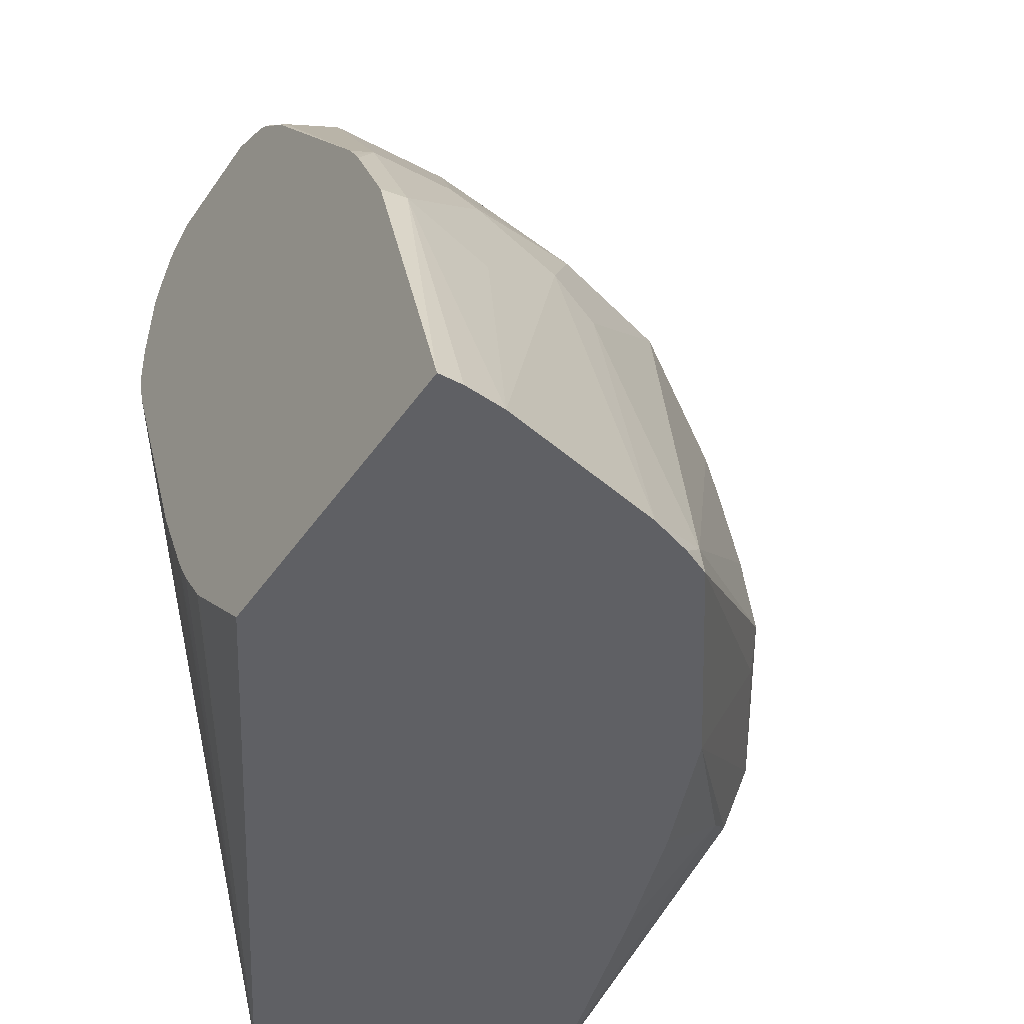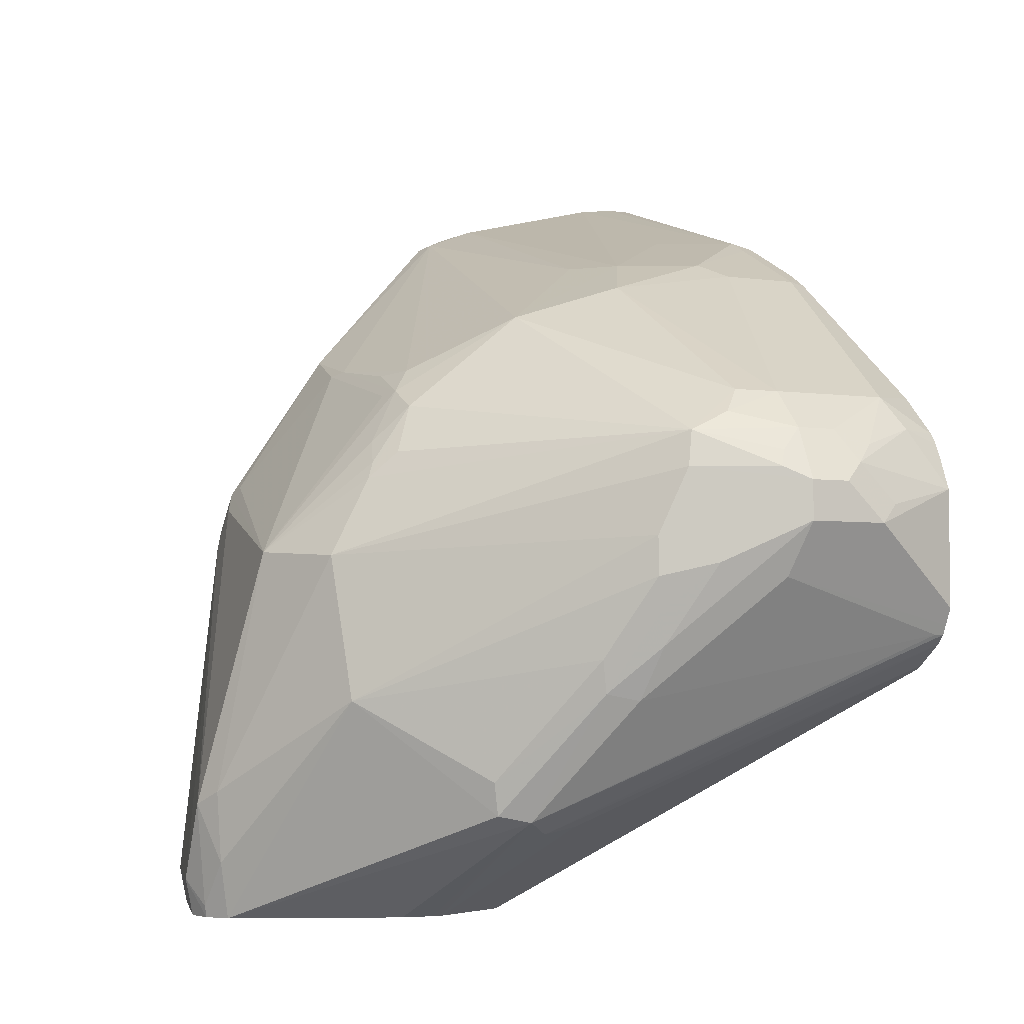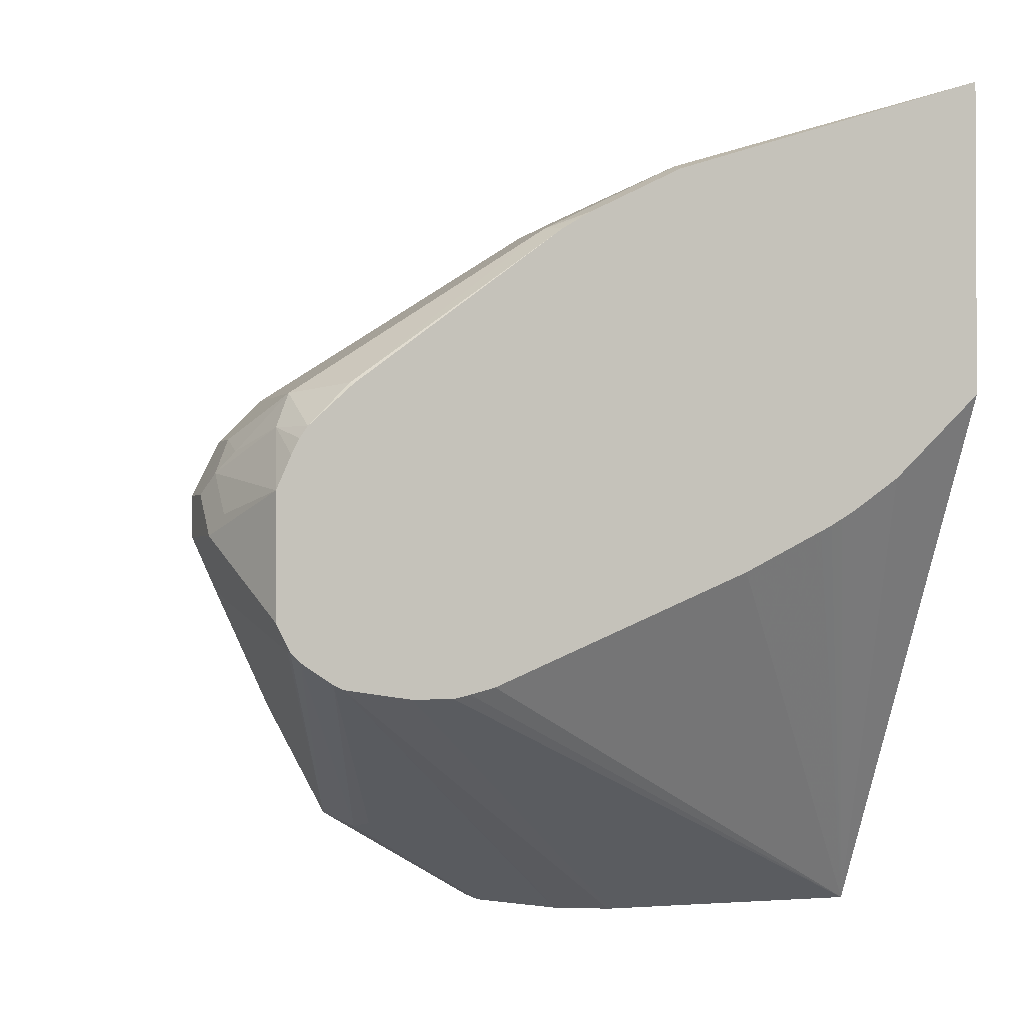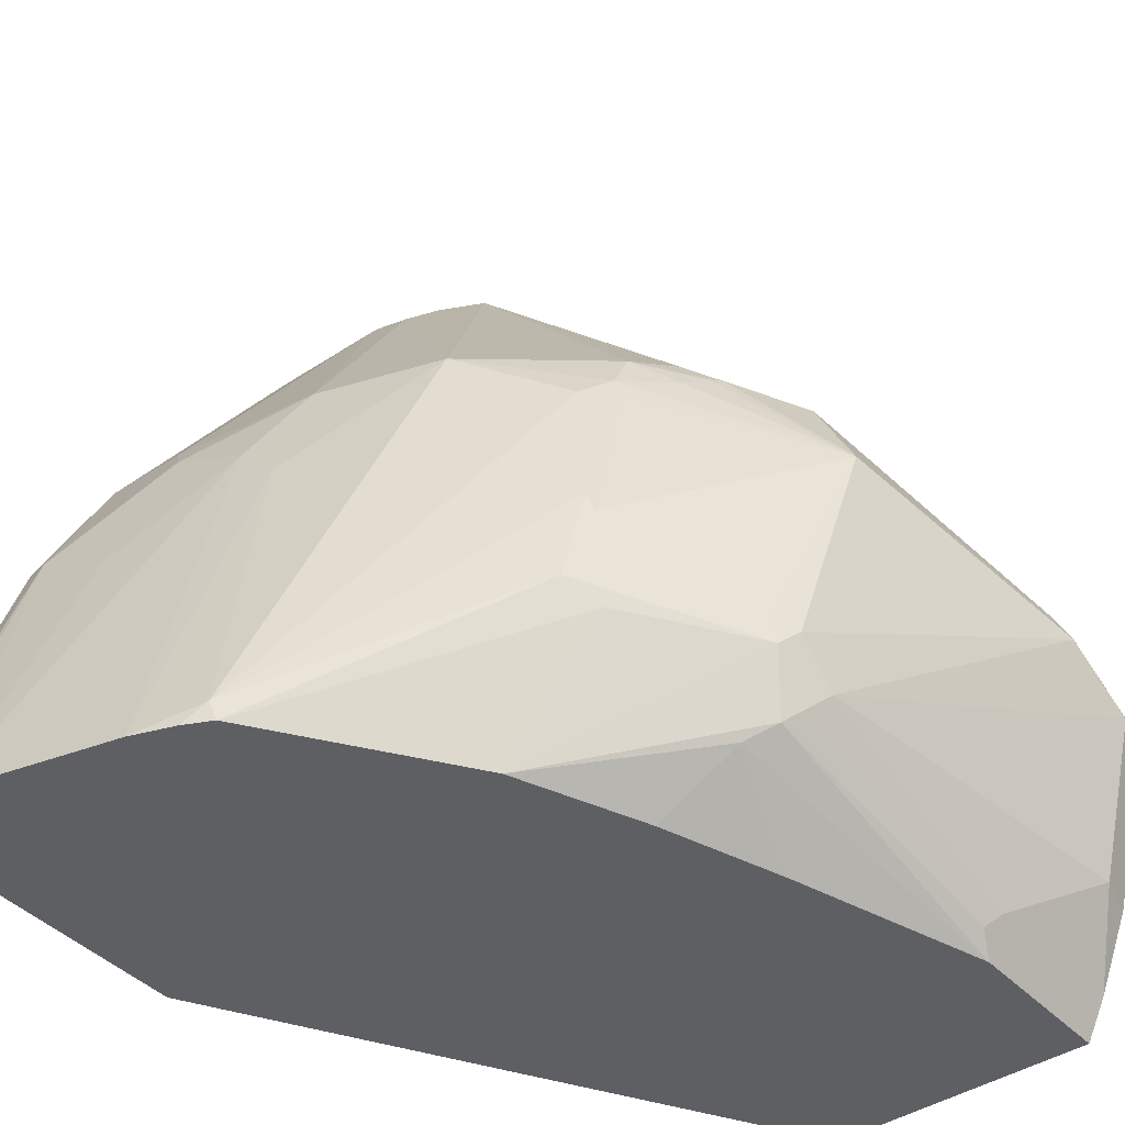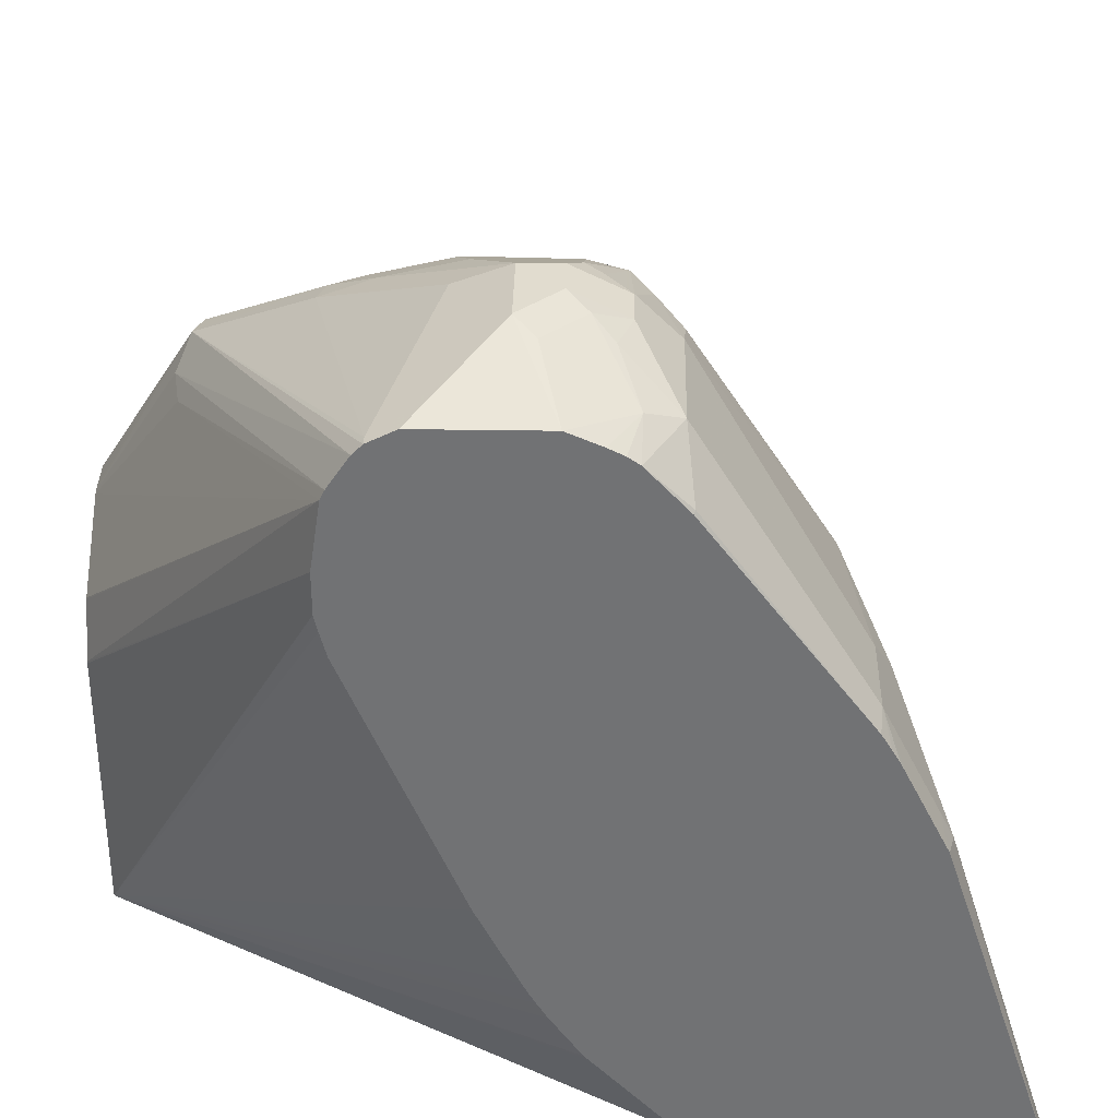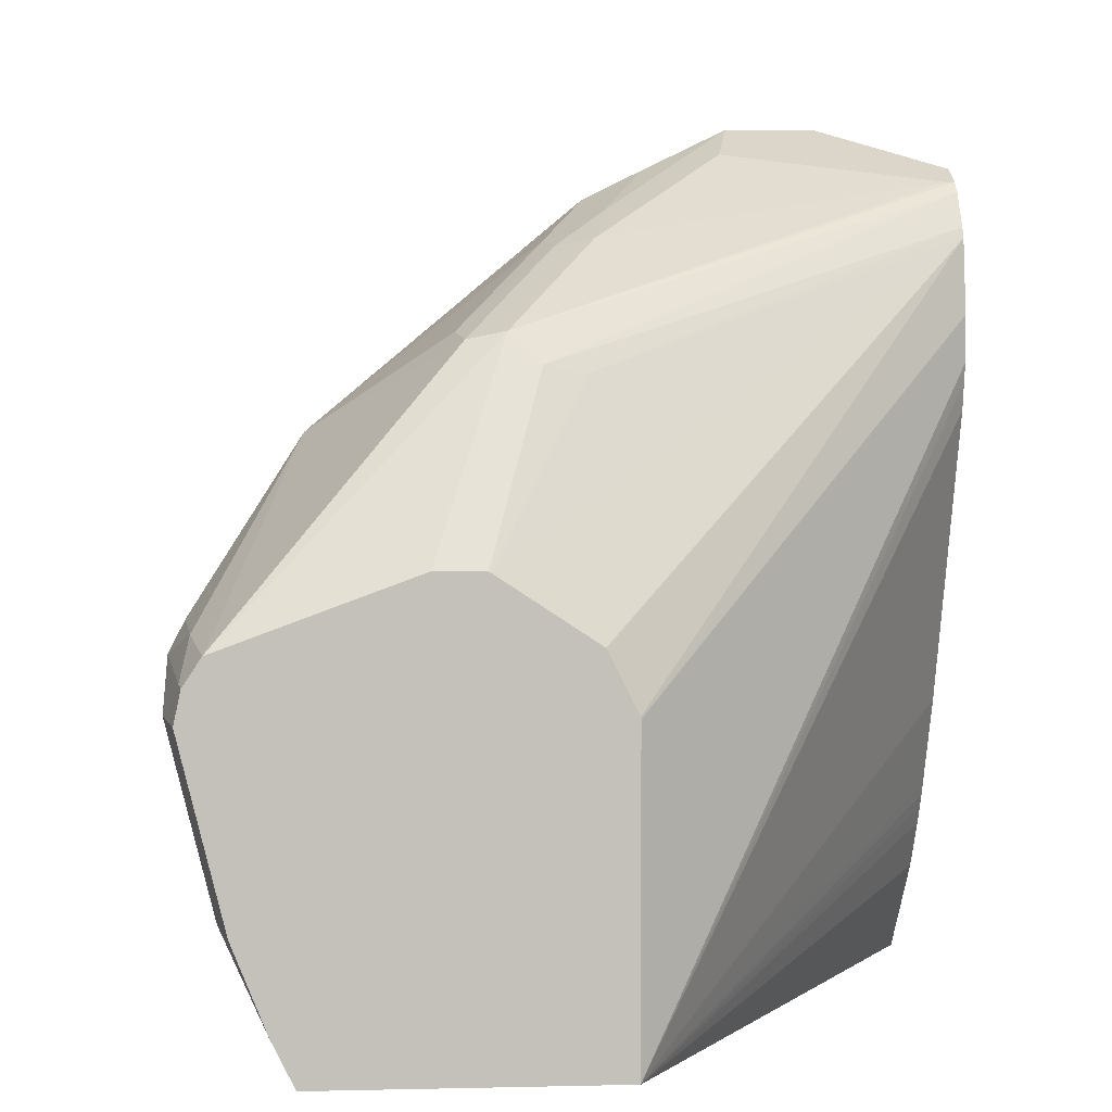
<metadata>
{"format":"obj","ext":"obj","renderer":"f3d","projection":"perspective","resolution":1024,"background":"white","views":[{"elev":-44.0,"azim":-31.9,"up":"+Y"},{"elev":-4.5,"azim":156.0,"up":"+Z"},{"elev":-1.4,"azim":-109.0,"up":"+Z"},{"elev":-41.7,"azim":38.7,"up":"+Y"},{"elev":34.3,"azim":-88.8,"up":"+Y"},{"elev":2.9,"azim":175.2,"up":"+Y"}]}
</metadata>
<code>
v 0.1524 0.4951 -0.1904
v 0.1143 0.4951 -0.1904
v 0.1524 0.4951 -0.1714
v 0.1904 0.476 -0.2094
v 0.2095 0.457 -0.2475
v 0.1587 0.4824 -0.2158
v 0.06524 0.472 -0.2366
v 0.06524 0.476 -0.1714
v 0.1048 0.4903 -0.1809
v 0.1333 0.4951 -0.1714
v 0.06524 0.476 -0.2285
v 0.165 0.4887 -0.165
v 0.2031 0.4697 -0.165
v 0.1904 0.476 -0.1714
v 0.1524 0.4824 -0.146
v 0.1619 0.4856 -0.1571
v 0.2158 0.4633 -0.2158
v 0.2126 0.4602 -0.2317
v 0.2317 0.4411 -0.2697
v 0.2158 0.4443 -0.2729
v 0.06984 0.4697 -0.2412
v 0.06524 0.4697 -0.2412
v 0.06524 0.4694 -0.156
v 0.08569 0.4713 -0.1428
v 0.1238 0.4903 -0.1619
v 0.1333 0.4824 -0.146
v 0.1999 0.4665 -0.1476
v 0.3364 0.3554 -0.2031
v 0.2158 0.4633 -0.1968
v 0.1524 0.4633 -0.127
v 0.1809 0.4665 -0.1381
v 0.33 0.3681 -0.2729
v 0.2348 0.4443 -0.2539
v 0.2729 0.4062 -0.311
v 0.2697 0.403 -0.3269
v 0.2539 0.4062 -0.3301
v 0.06524 0.4651 -0.2458
v 0.06524 0.4657 -0.1487
v 0.1143 0.4832 -0.1524
v 0.06524 0.462 -0.1433
v 0.09524 0.4633 -0.127
v 0.1714 0.457 -0.1262
v 0.238 0.3523 -0.08094
v 0.2951 0.3523 -0.1286
v 0.3047 0.3618 -0.1524
v 0.3174 0.3554 -0.165
v 0.357 0.3142 -0.1999
v 0.3745 0.2983 -0.3173
v 0.1143 0.3491 -0.05079
v 0.1809 0.3523 -0.0619
v 0.3713 0.2952 -0.3523
v 0.3681 0.292 -0.3681
v 0.3658 0.2896 -0.38
v 0.2848 0.3193 -0.38
v 0.2688 0.3193 -0.38
v 0.2643 0.3191 -0.38
v 0.2412 0.3935 -0.3364
v 0.06524 0.4503 -0.2556
v 0.06524 0.4416 -0.1245
v 0.06666 0.4427 -0.1238
v 0.07618 0.3491 -0.05079
v 0.1619 0.3142 -0.04287
v 0.1809 0.2952 -0.04287
v 0.1999 0.1428 -0.004794
v 0.2856 0.3237 -0.1071
v 0.2951 0.3332 -0.119
v 0.311 0.3427 -0.146
v 0.3142 0.3523 -0.1571
v 0.2983 0.3237 -0.1206
v 0.2983 0.2476 -0.1016
v 0.3364 0.2095 -0.1587
v 0.338 0.1999 -0.1619
v 0.3427 0.2095 -0.1714
v 0.3808 0.2857 -0.3237
v 0.07618 0.311 -0.03175
v 0.07618 0.2983 -0.02539
v 0.1238 0.3332 -0.04287
v 0.3745 0.2793 -0.3745
v 0.3734 0.2782 -0.38
v 0.2638 0.3189 -0.38
v 0.2237 0.3904 -0.3332
v 0.06524 0.446 -0.2577
v 0.06524 0.344 -0.05171
v 0.06524 0.3362 -0.04691
v 0.06524 0.3305 -0.04355
v 0.06524 0.3251 -0.04083
v 0.07618 0.2857 -0.01907
v 0.1238 0.2761 -0.02383
v 0.09496 0.1334 0.02616
v 0.1714 0.1334 0.007084
v 0.1904 0.1334 -3.478e-05
v 0.2031 0.1334 -0.006354
v 0.292 0.2095 -0.0889
v 0.2951 0.2571 -0.09998
v 0.292 0.3047 -0.1079
v 0.3309 0.1714 -0.1714
v 0.338 0.1809 -0.1809
v 0.2999 0.1999 -0.1047
v 0.2619 0.1334 -0.09294
v 0.3427 0.1905 -0.1904
v 0.3808 0.2666 -0.3618
v 0.06524 0.287 -0.02179
v 0.3763 0.2643 -0.38
v 0.2632 0.3186 -0.38
v 0.06524 0.4149 -0.2625
v 0.2223 0.2916 -0.38
v 0.2219 0.2911 -0.38
v 0.2158 0.2789 -0.38
v 0.2097 0.2667 -0.38
v 0.1143 0.2666 -0.01907
v 0.06524 0.1334 0.02852
v 0.07618 0.1334 0.02852
v 0.3189 0.1619 -0.1619
v 0.3333 0.1334 -0.3047
v 0.338 0.1428 -0.2951
v 0.338 0.1619 -0.238
v 0.2857 0.1334 -0.1524
v 0.3427 0.1714 -0.2475
v 0.3618 0.1905 -0.3618
v 0.3572 0.1882 -0.38
v 0.06524 0.3958 -0.2625
v 0.2095 0.2658 -0.38
v 0.06524 0.1334 -0.1217
v 0.3047 0.1334 -0.2094
v 0.3333 0.1334 -0.38
v 0.3361 0.1391 -0.38
v 0.3554 0.1777 -0.3618
v 0.3427 0.1524 -0.3047
v 0.3427 0.1524 -0.38
v 0.06524 0.3881 -0.2608
v 0.2095 0.1334 -0.38
v 0.06524 0.1743 -0.1604
v 0.06524 0.3764 -0.2577
v 0.06524 0.1764 -0.1624
v 0.06524 0.1972 -0.1768
v 0.06524 0.2051 -0.1816
v 0.06524 0.2108 -0.185
v 0.06524 0.2162 -0.1877
v 0.06524 0.2543 -0.2067
f 64 93 94
f 64 92 93
f 64 91 92
f 64 90 91
f 63 90 64
f 62 87 88
f 62 89 90
f 62 88 89
f 64 94 65
f 62 77 87
f 61 86 75
f 61 85 86
f 62 90 63
f 65 94 95
f 70 94 93
f 66 95 94
f 66 94 70
f 66 70 69
f 70 93 71
f 71 93 72
f 72 96 97
f 72 97 100
f 72 100 73
f 72 98 99
f 72 99 96
f 73 100 74
f 74 101 78
f 74 100 101
f 61 84 85
f 65 95 66
f 61 83 84
f 53 79 103
f 59 83 60
f 47 74 48
f 48 74 51
f 49 61 75
f 49 75 76
f 49 76 77
f 49 77 50
f 50 77 62
f 51 74 78
f 51 78 52
f 52 78 79
f 52 79 53
f 75 86 76
f 53 103 120
f 53 120 129
f 53 129 126
f 53 126 125
f 53 125 131
f 58 81 82
f 57 81 58
f 57 80 81
f 56 80 57
f 53 55 54
f 53 56 55
f 60 83 61
f 53 80 56
f 53 106 104
f 53 107 106
f 53 108 107
f 53 109 108
f 53 122 109
f 53 131 122
f 53 104 80
f 76 86 102
f 89 125 114
f 76 87 77
f 99 117 113
f 100 118 119
f 100 119 101
f 101 119 120
f 101 120 103
f 105 109 122
f 105 122 131
f 105 131 121
f 113 117 124
f 113 124 114
f 114 125 126
f 114 126 115
f 115 126 127
f 115 127 128
f 115 128 118
f 115 118 116
f 118 128 119
f 131 139 133
f 131 138 139
f 131 137 138
f 131 136 137
f 131 135 136
f 131 134 135
f 97 118 100
f 131 132 134
f 126 129 127
f 123 132 131
f 121 131 130
f 119 129 120
f 119 127 129
f 119 128 127
f 130 131 133
f 76 102 87
f 97 116 118
f 96 115 116
f 78 101 79
f 79 101 103
f 80 104 81
f 81 104 82
f 82 104 106
f 82 106 107
f 82 107 108
f 82 108 109
f 82 109 105
f 87 110 88
f 87 102 111
f 87 111 112
f 87 112 89
f 87 89 110
f 88 110 89
f 89 112 111
f 89 111 123
f 96 114 115
f 96 113 114
f 96 99 113
f 92 98 93
f 92 99 98
f 89 91 90
f 96 116 97
f 89 92 91
f 89 117 99
f 89 124 117
f 89 114 124
f 47 73 74
f 89 131 125
f 89 123 131
f 89 99 92
f 47 72 73
f 72 93 98
f 47 70 71
f 7 130 133
f 7 133 139
f 7 139 138
f 7 138 137
f 7 137 136
f 7 136 135
f 7 135 134
f 7 134 132
f 7 132 123
f 7 123 111
f 7 111 102
f 7 102 86
f 7 86 85
f 7 85 84
f 7 121 130
f 7 84 83
f 7 59 40
f 7 40 38
f 7 38 23
f 7 23 8
f 7 8 11
f 8 23 24
f 8 24 25
f 8 25 9
f 10 25 26
f 12 16 27
f 12 27 13
f 13 28 29
f 13 29 14
f 13 27 28
f 7 83 59
f 7 105 121
f 7 82 105
f 7 58 82
f 47 71 72
f 1 2 10
f 1 10 3
f 1 3 14
f 1 14 4
f 1 4 5
f 1 5 20
f 1 20 6
f 1 6 7
f 1 7 2
f 2 8 9
f 2 9 25
f 2 25 10
f 2 7 11
f 2 11 8
f 3 12 13
f 3 13 14
f 7 37 58
f 7 22 37
f 7 21 22
f 6 21 7
f 5 19 20
f 5 18 19
f 15 26 41
f 4 29 17
f 4 18 5
f 4 17 18
f 3 16 12
f 3 15 16
f 3 26 15
f 3 10 26
f 4 14 29
f 15 41 30
f 6 20 21
f 15 31 27
f 32 51 52
f 32 52 53
f 32 53 35
f 32 35 34
f 32 34 33
f 35 53 36
f 36 53 54
f 36 54 55
f 36 55 56
f 36 56 57
f 36 57 37
f 37 57 58
f 40 59 60
f 40 60 41
f 41 60 61
f 42 50 43
f 43 62 63
f 47 69 70
f 15 30 31
f 47 66 69
f 47 67 66
f 47 68 67
f 46 68 47
f 32 48 51
f 44 46 45
f 44 67 68
f 44 66 67
f 43 66 44
f 43 65 66
f 43 64 65
f 43 63 64
f 44 68 46
f 30 50 42
f 43 50 62
f 30 61 49
f 24 39 25
f 23 38 24
f 22 36 37
f 21 36 22
f 20 36 21
f 19 35 36
f 24 38 40
f 19 34 35
f 17 29 32
f 17 19 18
f 17 33 19
f 30 49 50
f 17 32 33
f 15 27 16
f 19 33 34
f 24 40 41
f 19 36 20
f 28 47 48
f 30 41 61
f 28 48 32
f 30 42 31
f 28 46 47
f 27 46 28
f 28 32 29
f 27 45 46
f 27 44 45
f 27 43 44
f 27 42 43
f 27 31 42
f 26 39 41
f 25 39 26
f 24 41 39

</code>
